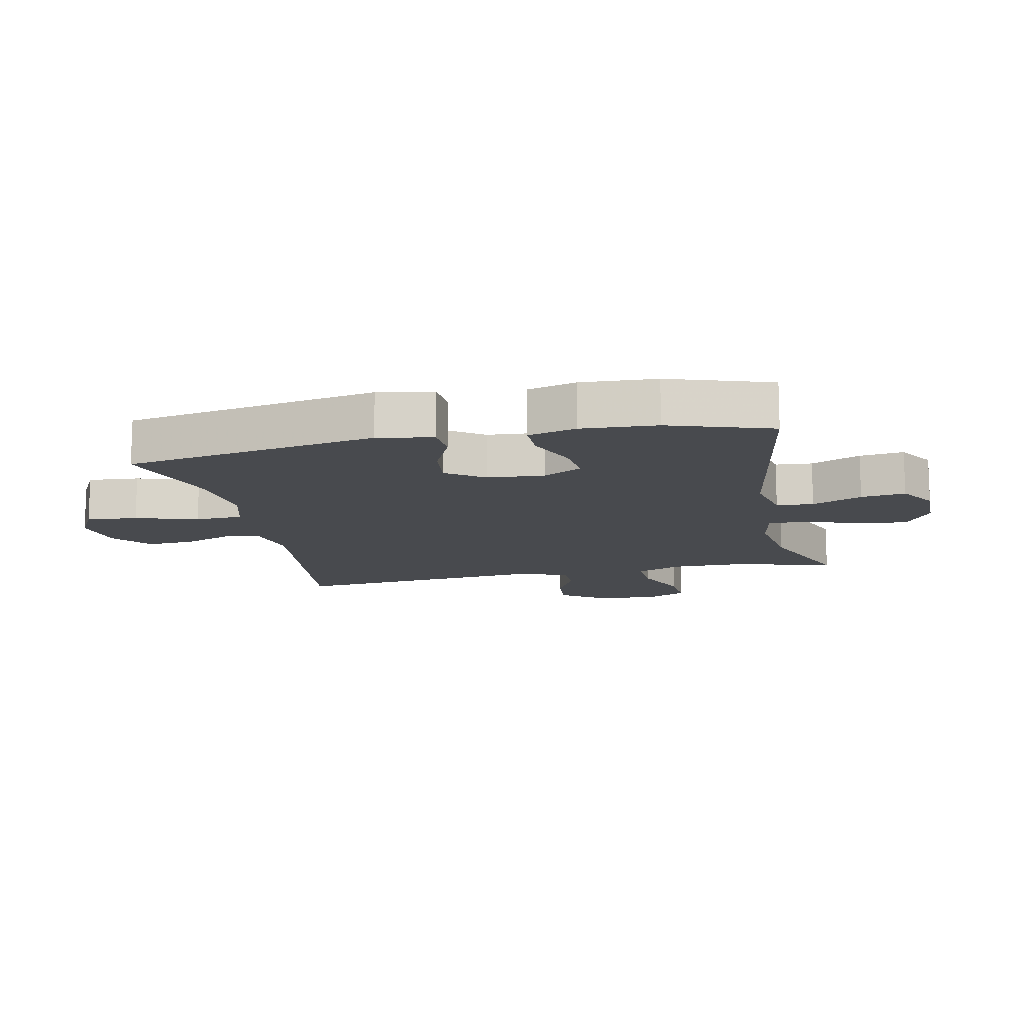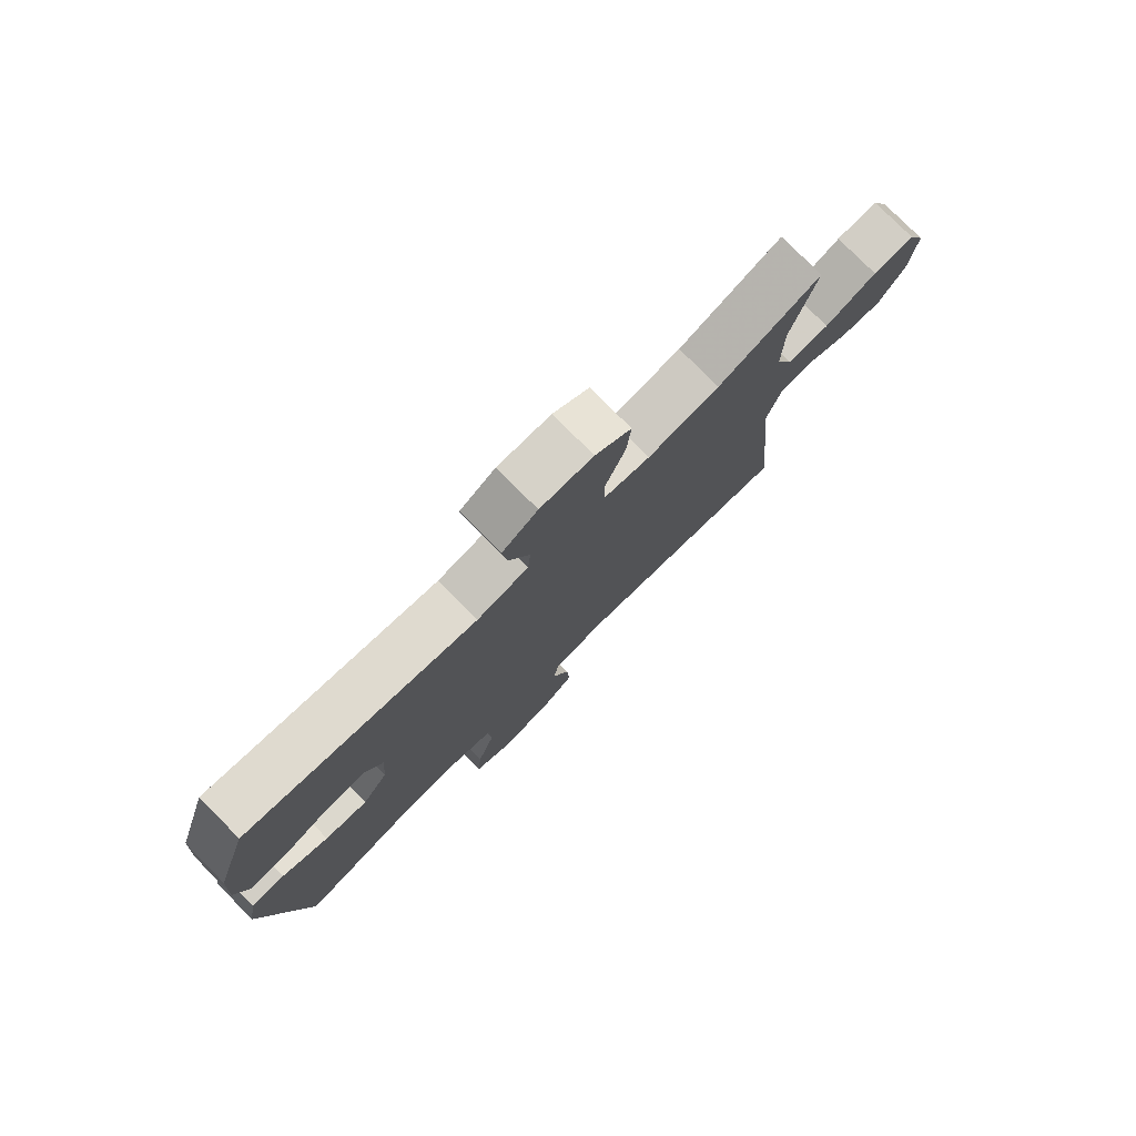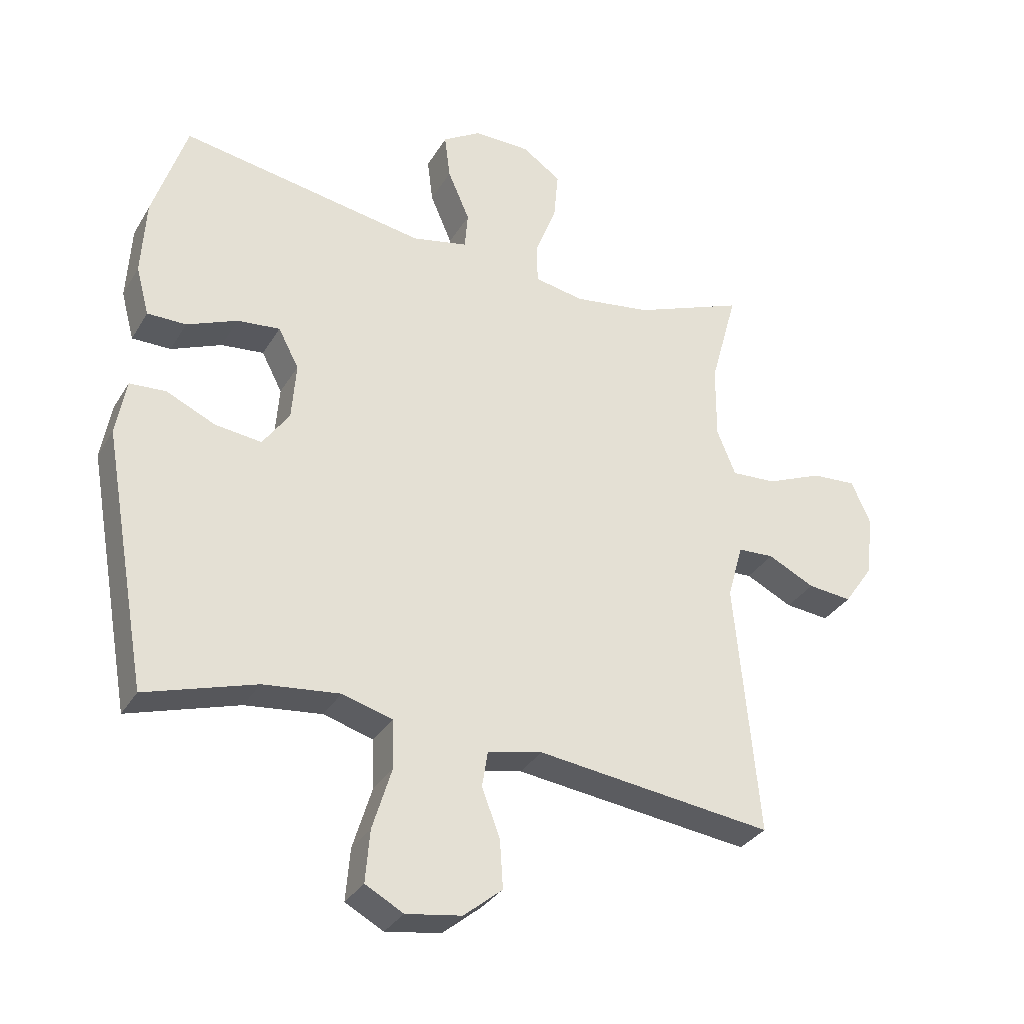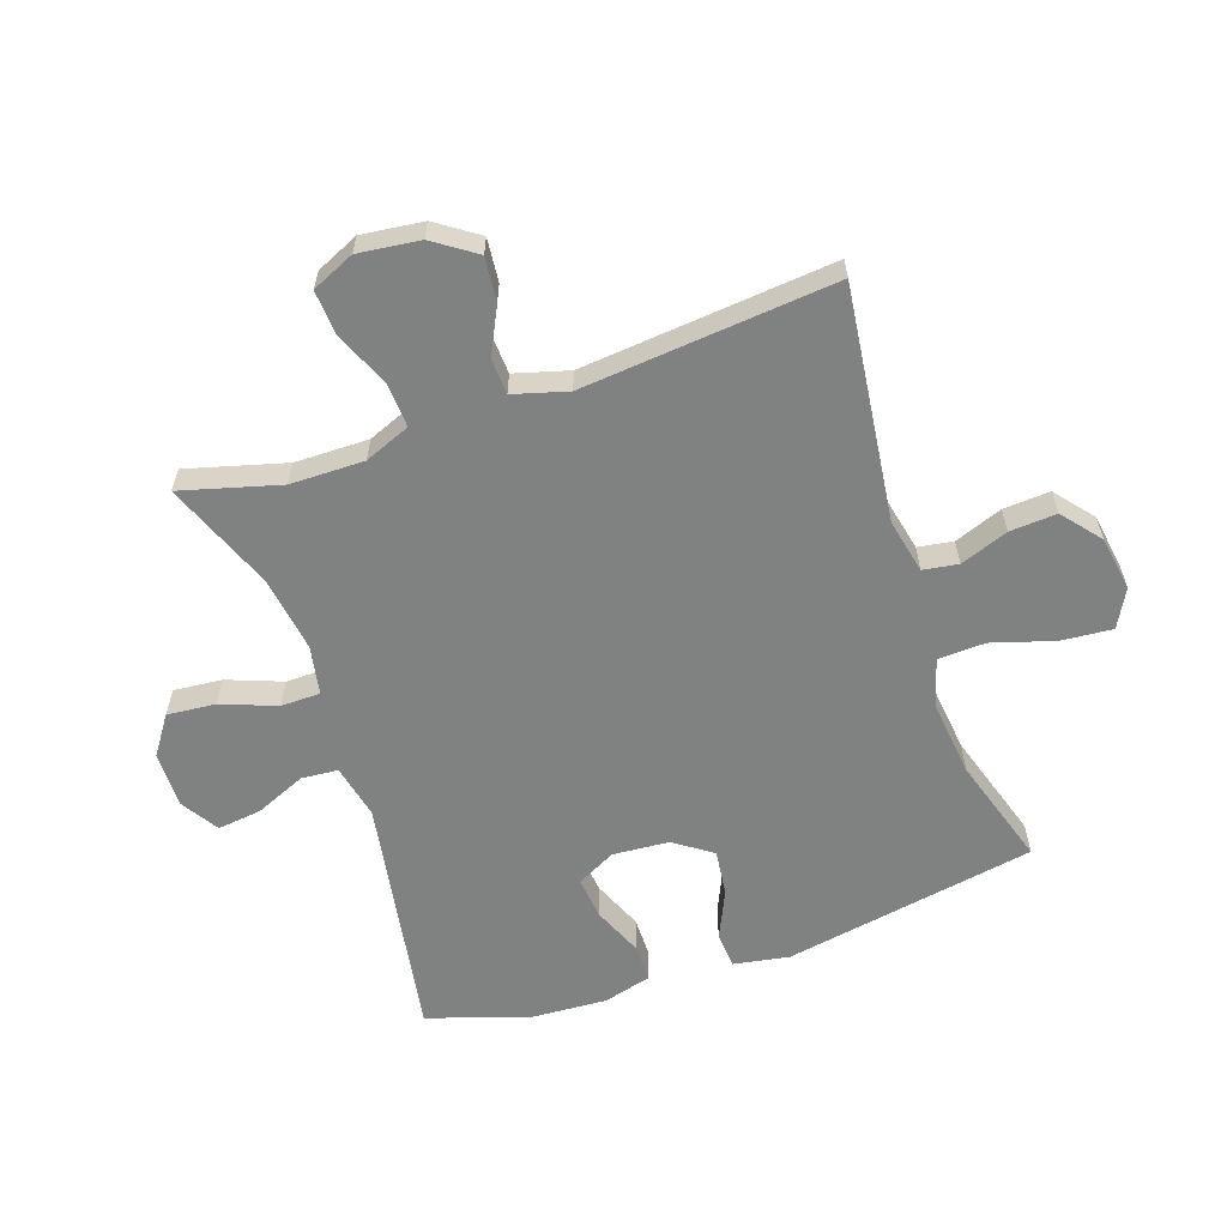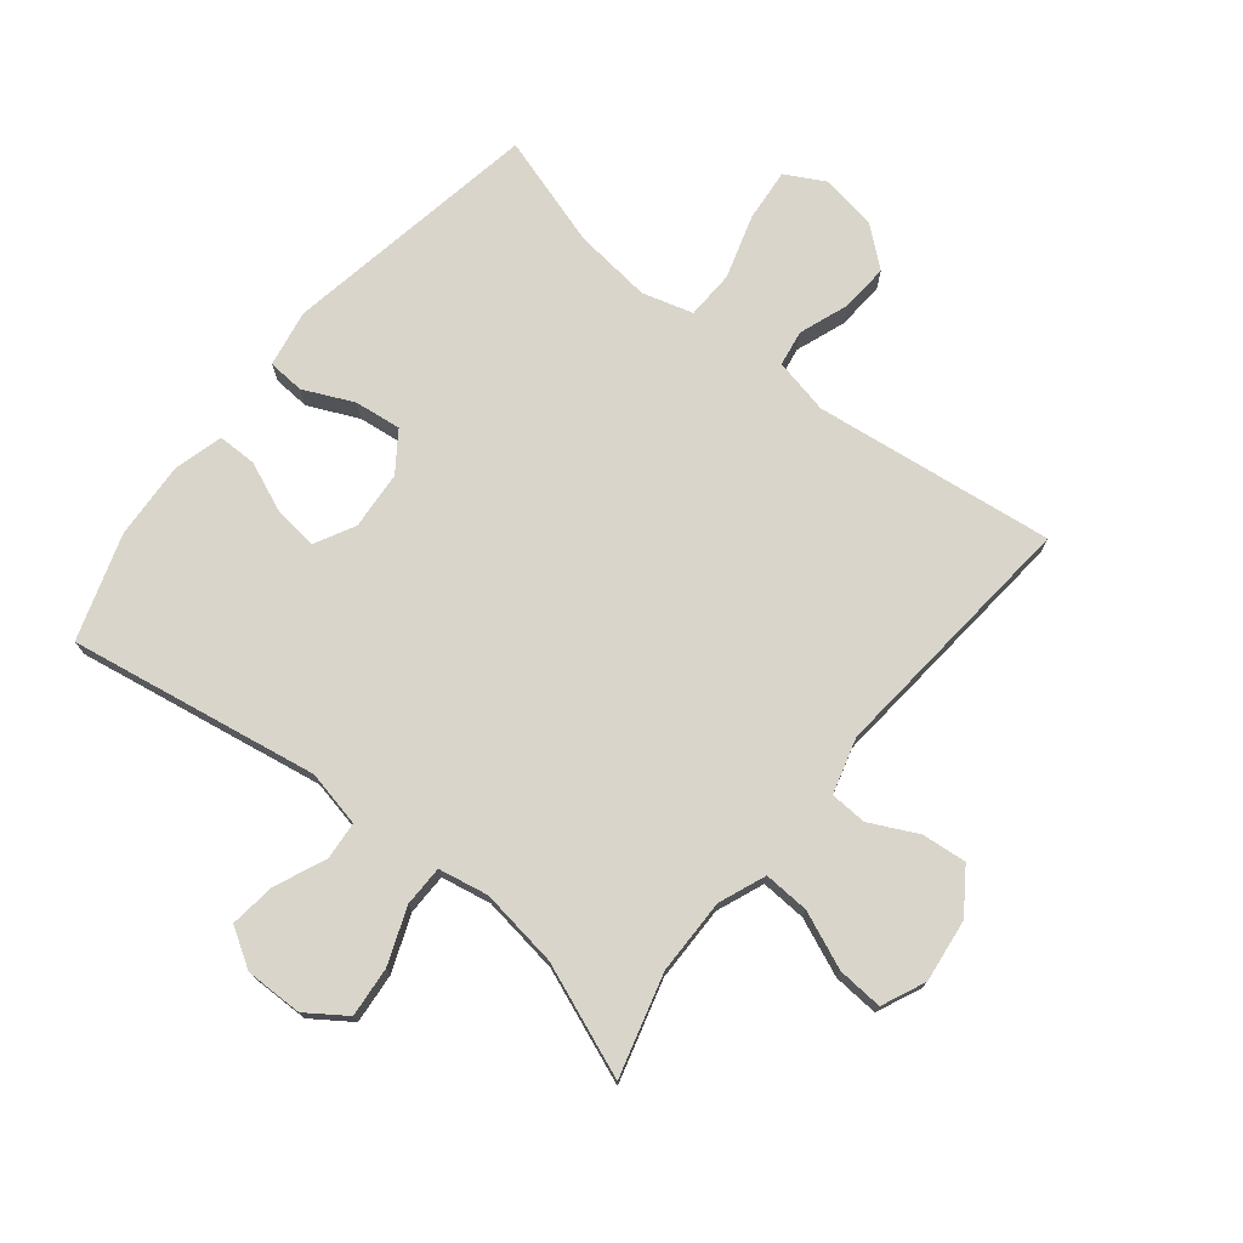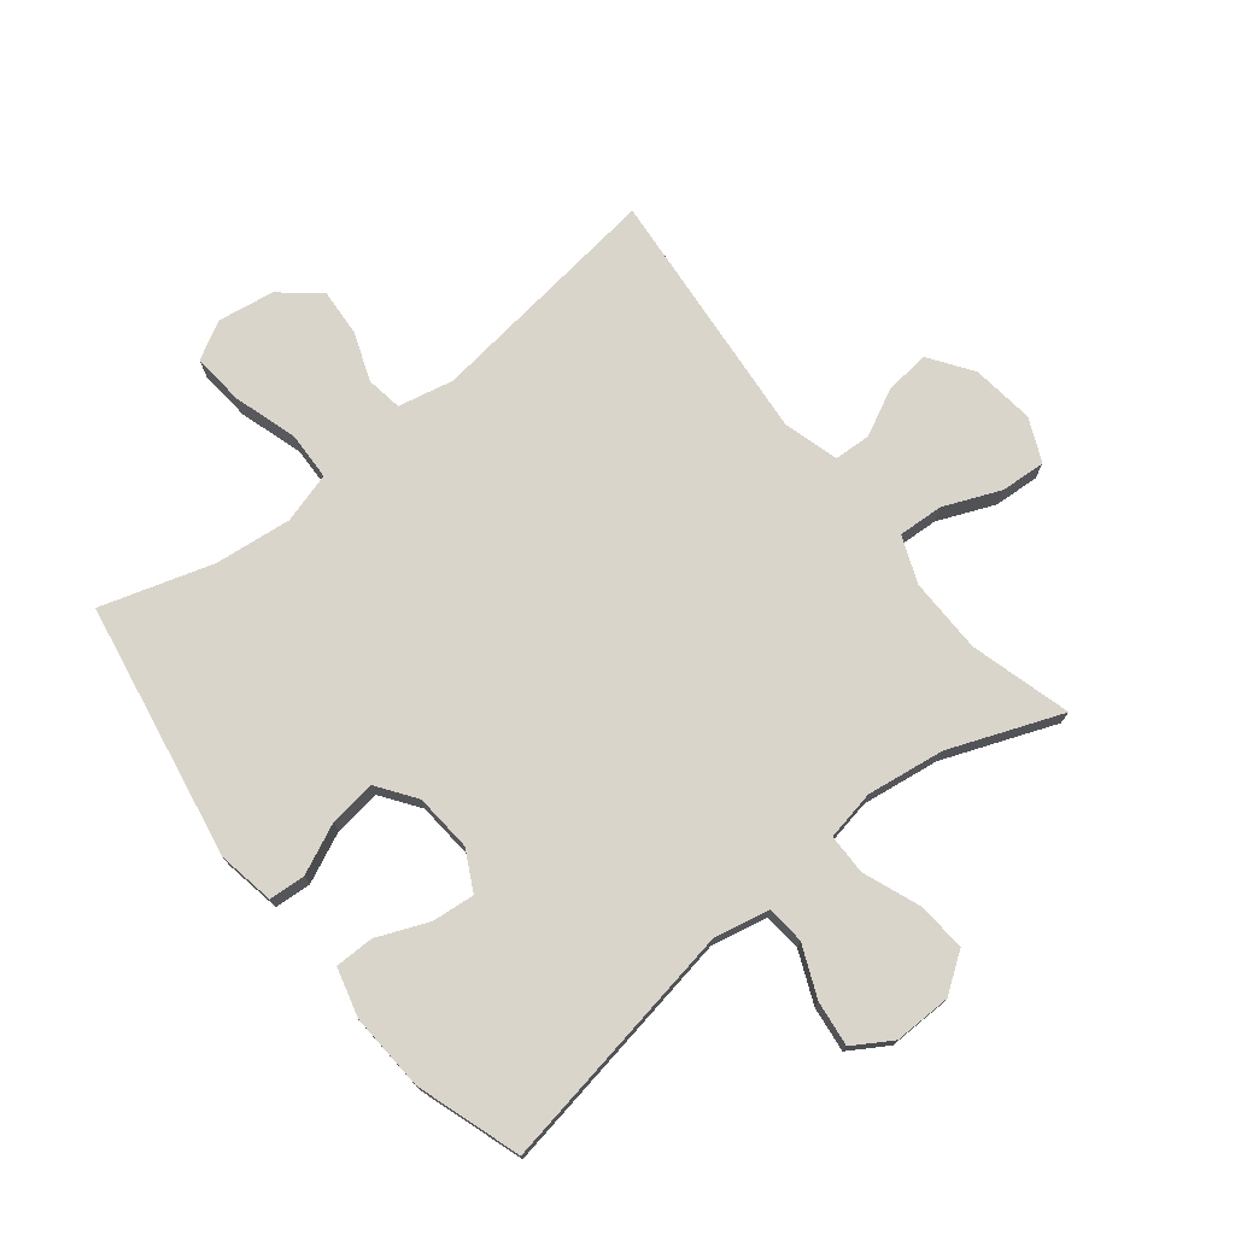
<metadata>
{"format":"obj","ext":"obj","renderer":"f3d","projection":"perspective","resolution":1024,"background":"white","views":[{"elev":-13.1,"azim":-78.0,"up":"+Y"},{"elev":78.2,"azim":-44.8,"up":"+Z"},{"elev":-32.4,"azim":-26.3,"up":"+Z"},{"elev":-60.3,"azim":108.9,"up":"+Y"},{"elev":74.5,"azim":38.7,"up":"+Y"},{"elev":74.6,"azim":-38.7,"up":"+Y"}]}
</metadata>
<code>
v -0.5 0.07 0.5
v -0.105 0.07 0.433
v -0.016 0.07 0.452
v -0.011 0.07 0.512
v -0.046 0.07 0.593
v -0.055 0.07 0.665
v 0.006 0.07 0.703
v 0.097 0.07 0.702
v 0.159 0.07 0.659
v 0.152 0.07 0.58
v 0.118 0.07 0.491
v 0.119 0.07 0.427
v 0.198 0.07 0.412
v 0.322 0.07 0.43
v 0.5 0.07 0.5
v 0.456 0.07 0.34
v 0.455 0.07 0.22
v 0.485 0.07 0.146
v 0.557 0.07 0.15
v 0.647 0.07 0.188
v 0.719 0.07 0.193
v 0.75 0.07 0.124
v 0.738 0.07 0.024
v 0.691 0.07 -0.044
v 0.62 0.07 -0.037
v 0.545 0.07 0
v 0.487 0.07 -0.003
v 0.462 0.07 -0.091
v 0.5 0.07 -0.5
v 0.12 0.07 -0.453
v 0.032 0.07 -0.472
v 0.023 0.07 -0.529
v 0.052 0.07 -0.607
v 0.057 0.07 -0.683
v -0.005 0.07 -0.734
v -0.094 0.07 -0.748
v -0.155 0.07 -0.715
v -0.148 0.07 -0.632
v -0.117 0.07 -0.531
v -0.12 0.07 -0.454
v -0.2 0.07 -0.431
v -0.323 0.07 -0.445
v -0.5 0.07 -0.5
v -0.573 0.07 -0.09
v -0.557 0.07 0
v -0.499 0.07 0.004
v -0.42 0.07 -0.032
v -0.346 0.07 -0.041
v -0.303 0.07 0.02
v -0.296 0.07 0.112
v -0.329 0.07 0.175
v -0.397 0.07 0.168
v -0.478 0.07 0.134
v -0.54 0.07 0.134
v -0.561 0.07 0.212
v -0.554 0.07 0.334
v -0.5 0 0.5
v -0.105 0 0.433
v -0.016 0 0.452
v -0.011 0 0.512
v -0.046 0 0.593
v -0.055 0 0.665
v 0.006 0 0.703
v 0.097 0 0.702
v 0.159 0 0.659
v 0.152 0 0.58
v 0.118 0 0.491
v 0.119 0 0.427
v 0.198 0 0.412
v 0.322 0 0.43
v 0.5 0 0.5
v 0.456 0 0.34
v 0.455 0 0.22
v 0.485 0 0.146
v 0.557 0 0.15
v 0.647 0 0.188
v 0.719 0 0.193
v 0.75 0 0.124
v 0.738 0 0.024
v 0.691 0 -0.044
v 0.62 0 -0.037
v 0.545 0 0
v 0.487 0 -0.003
v 0.462 0 -0.091
v 0.5 0 -0.5
v 0.12 0 -0.453
v 0.032 0 -0.472
v 0.023 0 -0.529
v 0.052 0 -0.607
v 0.057 0 -0.683
v -0.005 0 -0.734
v -0.094 0 -0.748
v -0.155 0 -0.715
v -0.148 0 -0.632
v -0.117 0 -0.531
v -0.12 0 -0.454
v -0.2 0 -0.431
v -0.323 0 -0.445
v -0.5 0 -0.5
v -0.573 0 -0.09
v -0.557 0 0
v -0.499 0 0.004
v -0.42 0 -0.032
v -0.346 0 -0.041
v -0.303 0 0.02
v -0.296 0 0.112
v -0.329 0 0.175
v -0.397 0 0.168
v -0.478 0 0.134
v -0.54 0 0.134
v -0.561 0 0.212
v -0.554 0 0.334
f 55 56 1 2
f 52 53 54 55
f 51 52 55 2
f 50 51 2 3
f 49 50 3
f 44 45 46 47
f 42 43 44 47
f 41 42 47 48
f 40 41 48 49
f 36 37 38 39
f 36 39 40
f 35 36 40
f 32 33 34 35
f 32 35 40 49
f 28 29 30
f 27 28 30 31
f 23 24 25 26
f 23 26 27
f 22 23 27
f 19 20 21 22
f 18 19 22 27
f 17 18 27 31
f 14 15 16
f 13 14 16 17
f 12 13 17 31
f 8 9 10 11
f 4 5 6 7
f 3 4 7 8
f 31 32 49 3
f 11 12 31
f 3 8 11 31
f 58 57 112 111
f 111 110 109 108
f 58 111 108 107
f 59 58 107 106
f 59 106 105
f 103 102 101 100
f 103 100 99 98
f 104 103 98 97
f 105 104 97 96
f 95 94 93 92
f 96 95 92
f 96 92 91
f 91 90 89 88
f 105 96 91 88
f 86 85 84
f 87 86 84 83
f 82 81 80 79
f 83 82 79
f 83 79 78
f 78 77 76 75
f 83 78 75 74
f 87 83 74 73
f 72 71 70
f 73 72 70 69
f 87 73 69 68
f 67 66 65 64
f 63 62 61 60
f 64 63 60 59
f 59 105 88 87
f 87 68 67
f 87 67 64 59
f 1 57 58 2
f 2 58 59 3
f 3 59 60 4
f 4 60 61 5
f 5 61 62 6
f 6 62 63 7
f 7 63 64 8
f 8 64 65 9
f 9 65 66 10
f 10 66 67 11
f 11 67 68 12
f 12 68 69 13
f 13 69 70 14
f 14 70 71 15
f 15 71 72 16
f 16 72 73 17
f 17 73 74 18
f 18 74 75 19
f 19 75 76 20
f 20 76 77 21
f 21 77 78 22
f 22 78 79 23
f 23 79 80 24
f 24 80 81 25
f 25 81 82 26
f 26 82 83 27
f 27 83 84 28
f 28 84 85 29
f 29 85 86 30
f 30 86 87 31
f 31 87 88 32
f 32 88 89 33
f 33 89 90 34
f 34 90 91 35
f 35 91 92 36
f 36 92 93 37
f 37 93 94 38
f 38 94 95 39
f 39 95 96 40
f 40 96 97 41
f 41 97 98 42
f 42 98 99 43
f 43 99 100 44
f 44 100 101 45
f 45 101 102 46
f 46 102 103 47
f 47 103 104 48
f 48 104 105 49
f 49 105 106 50
f 50 106 107 51
f 51 107 108 52
f 52 108 109 53
f 53 109 110 54
f 54 110 111 55
f 55 111 112 56
f 56 112 57 1

</code>
